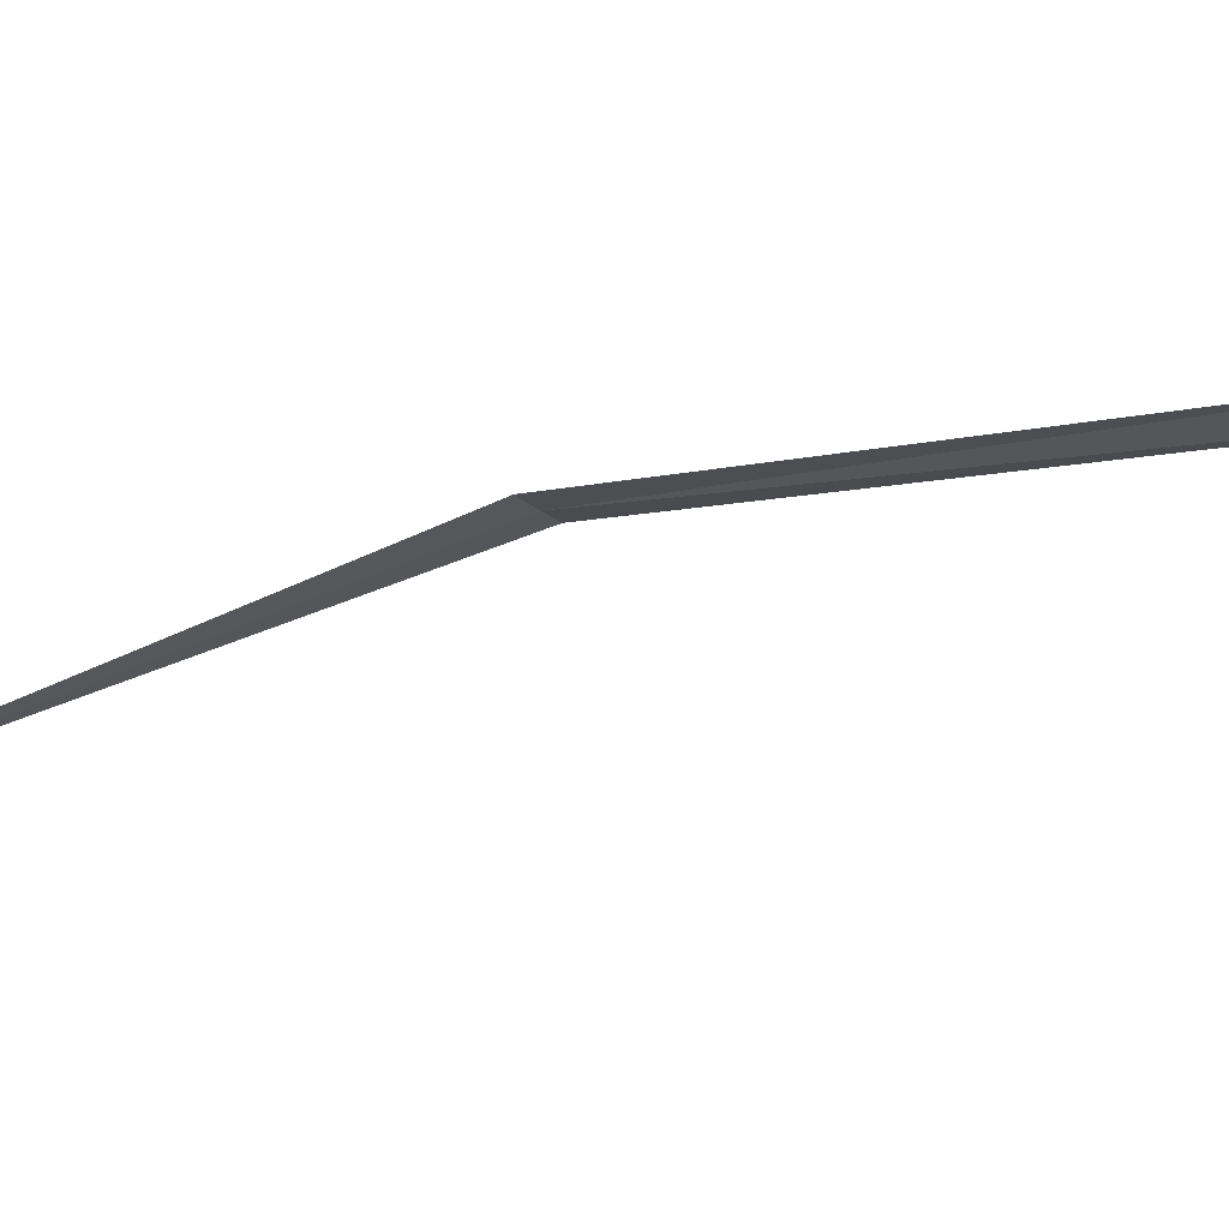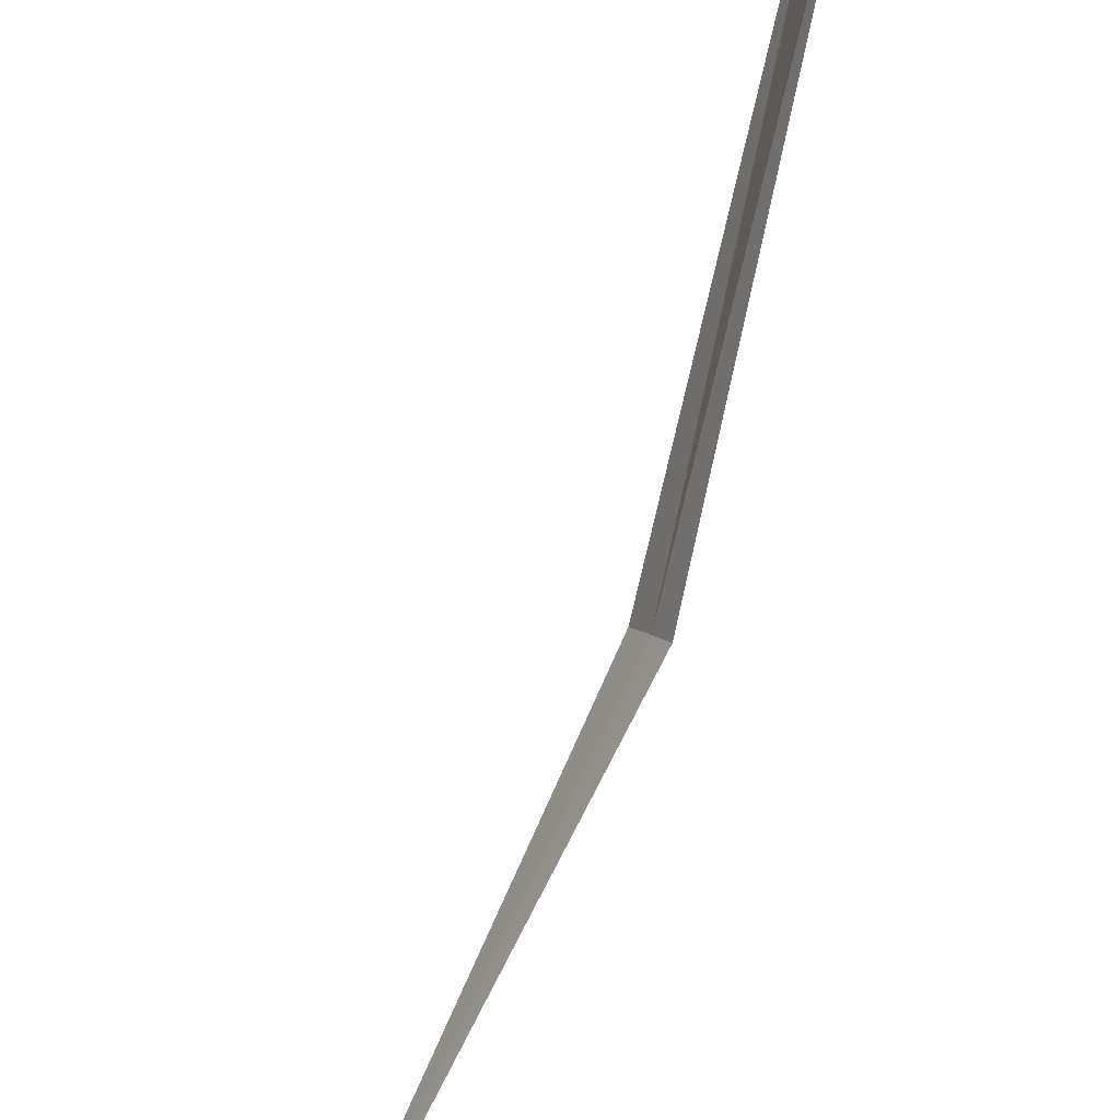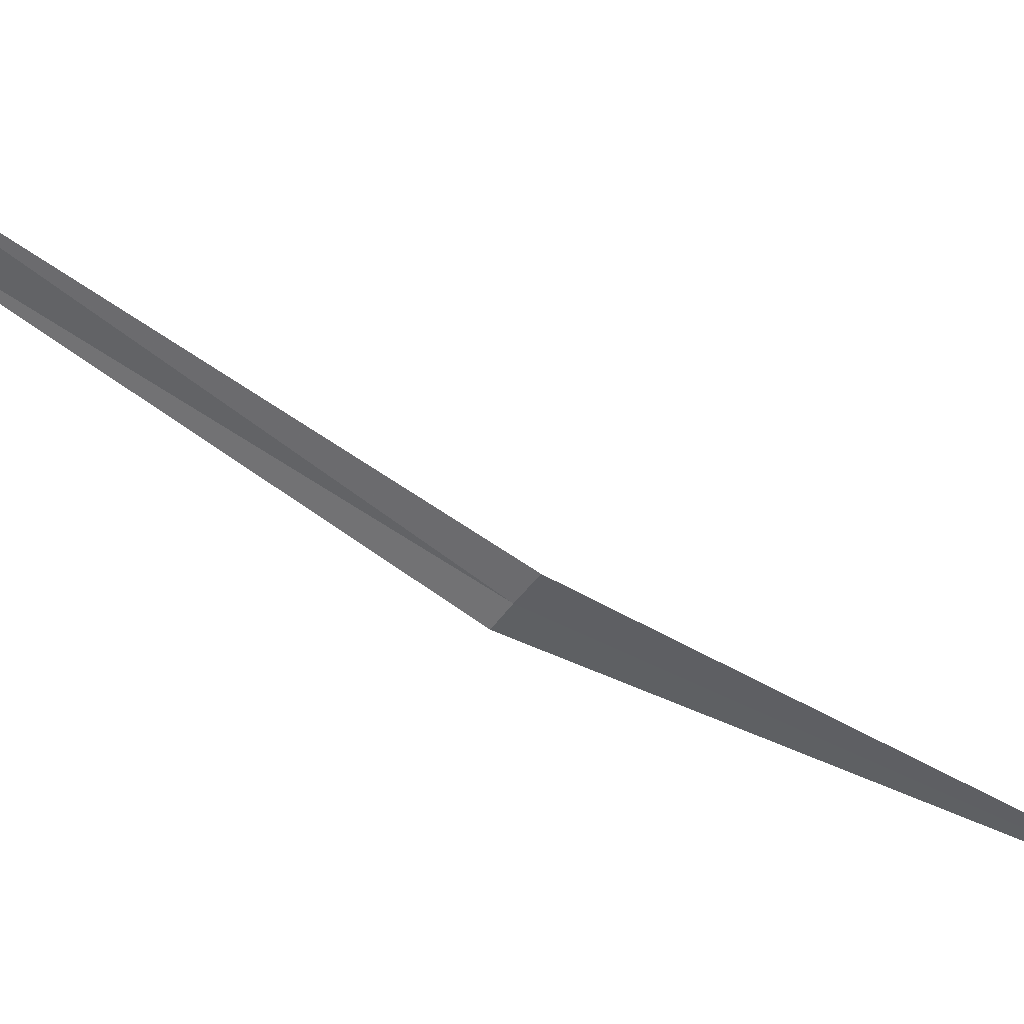
<metadata>
{"format":"obj","ext":"obj","renderer":"f3d","projection":"perspective","resolution":1024,"background":"white","views":[{"elev":55.7,"azim":59.4,"up":"+Z"},{"elev":-60.9,"azim":136.4,"up":"+Z"},{"elev":52.3,"azim":-89.6,"up":"+Z"}]}
</metadata>
<code>
v 12.58 89.17 0.514
v 12.59 89.12 0.6053
v 12.1 87.56 1.127e-06
v 13.53 90.7 0.9993
v 12.58 89.22 0.4367
v 13.55 90.79 0.8489
f 1 2 3
f 1 4 2
f 1 3 5
f 1 6 4
f 1 5 6

</code>
